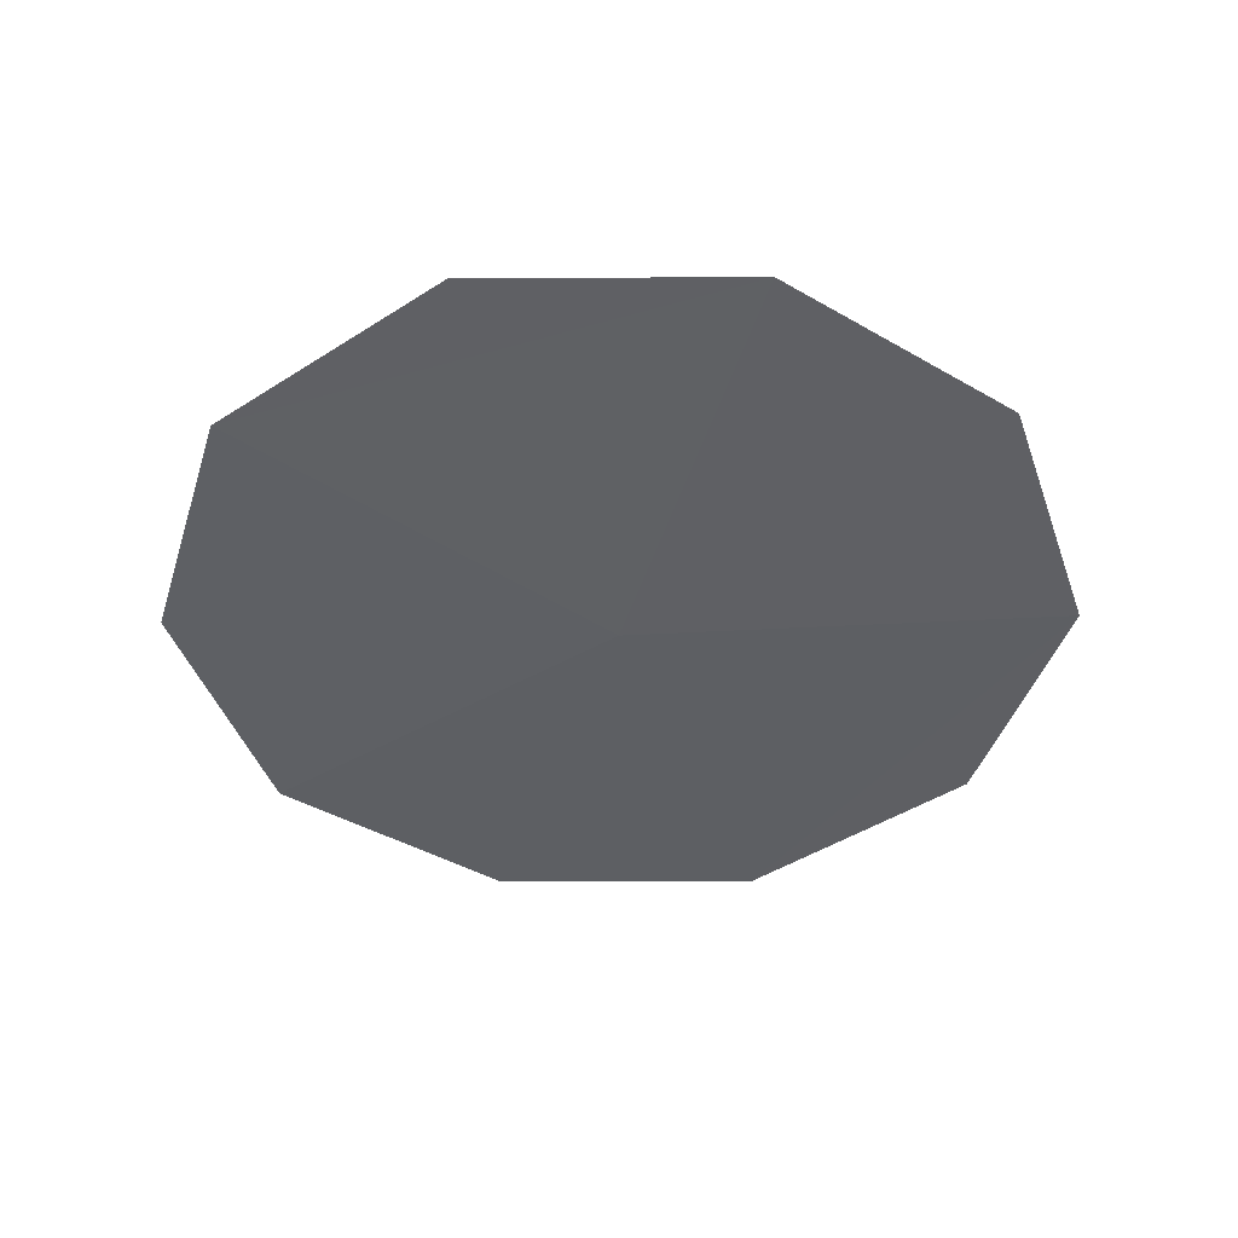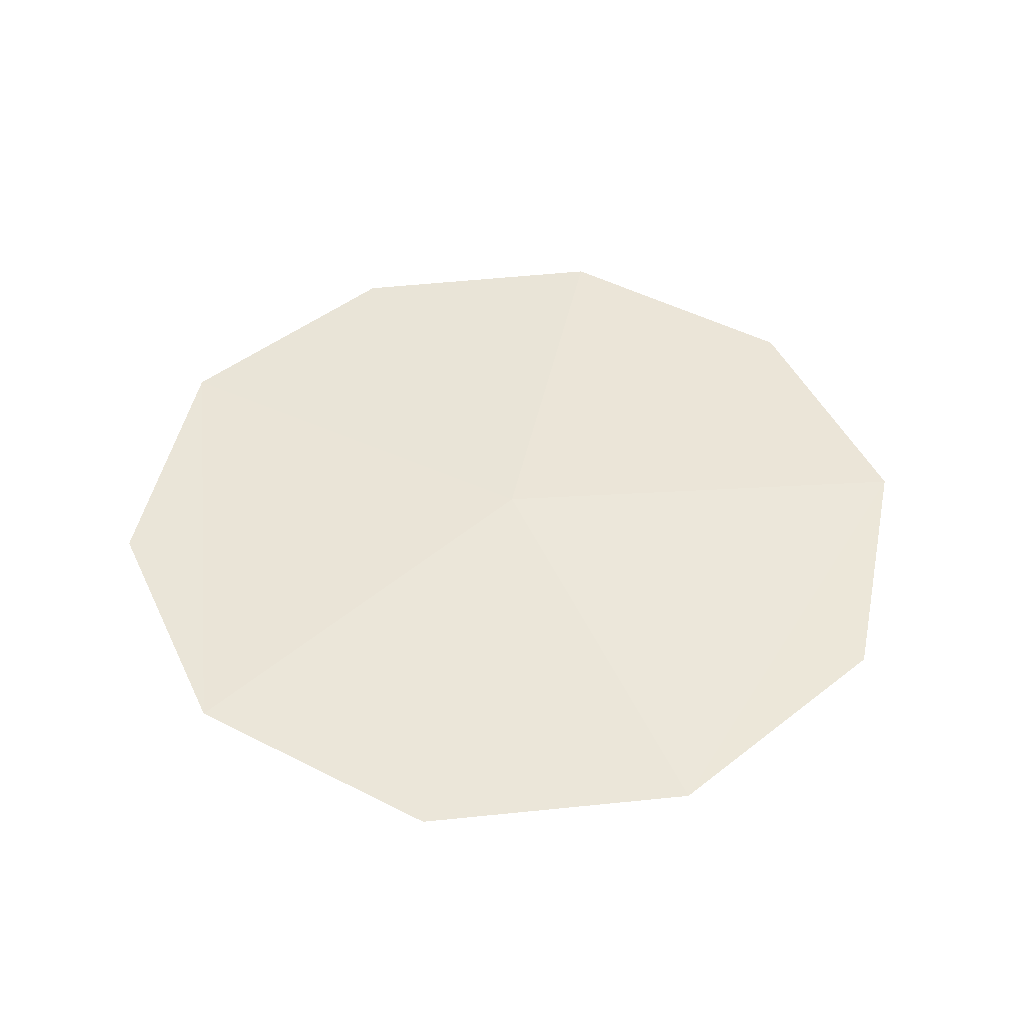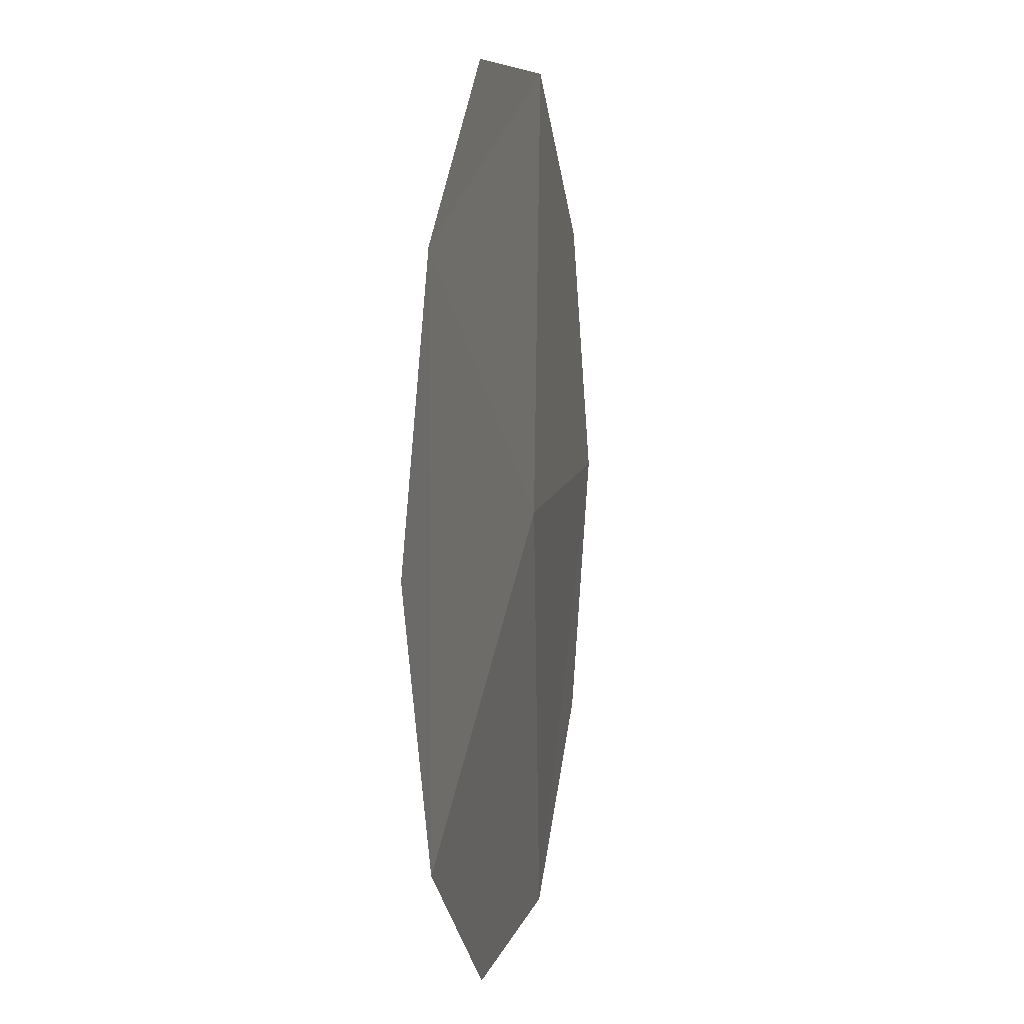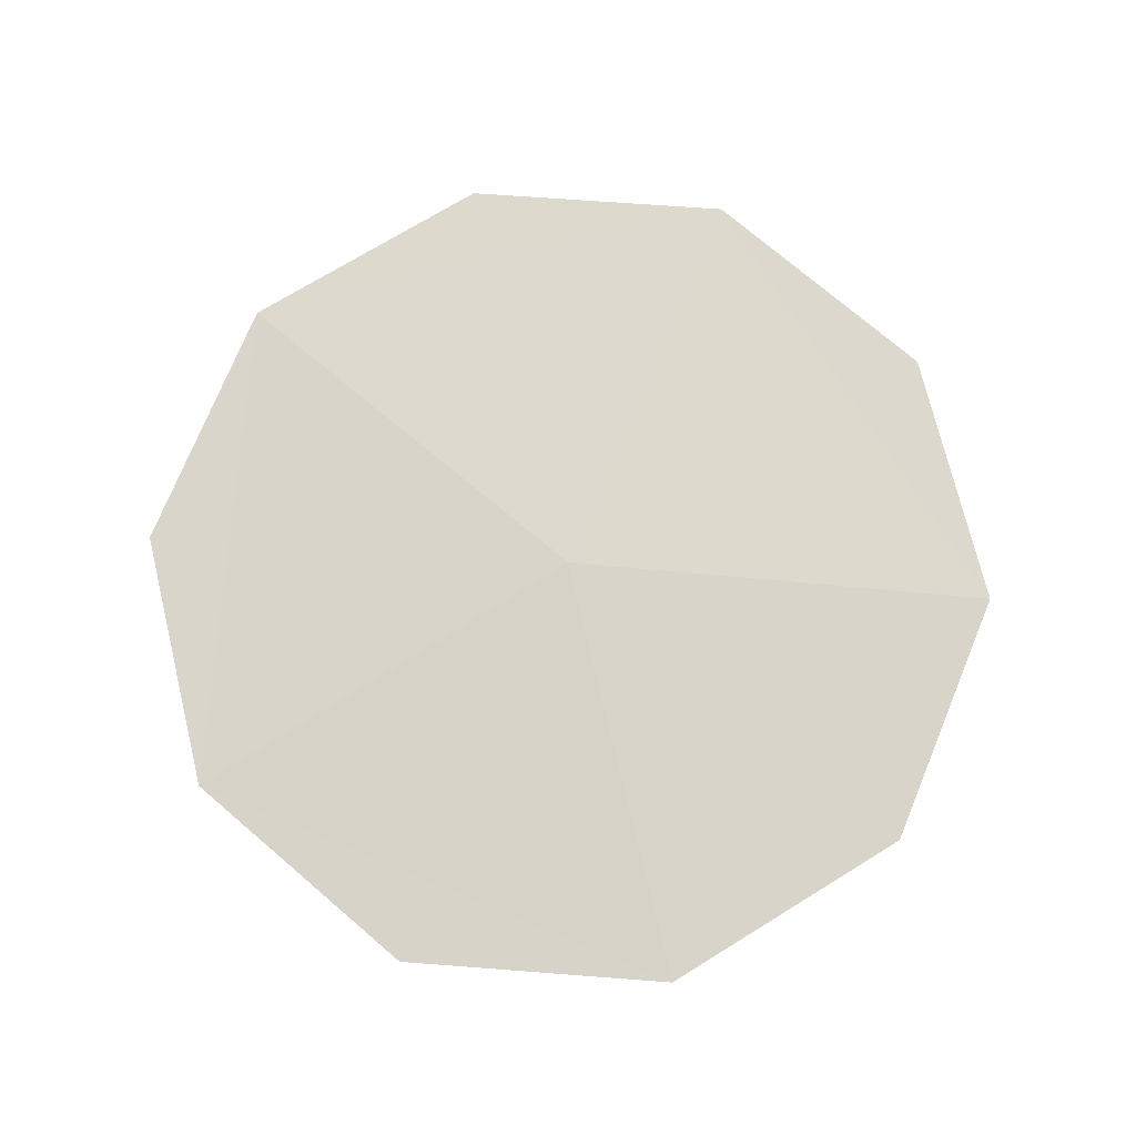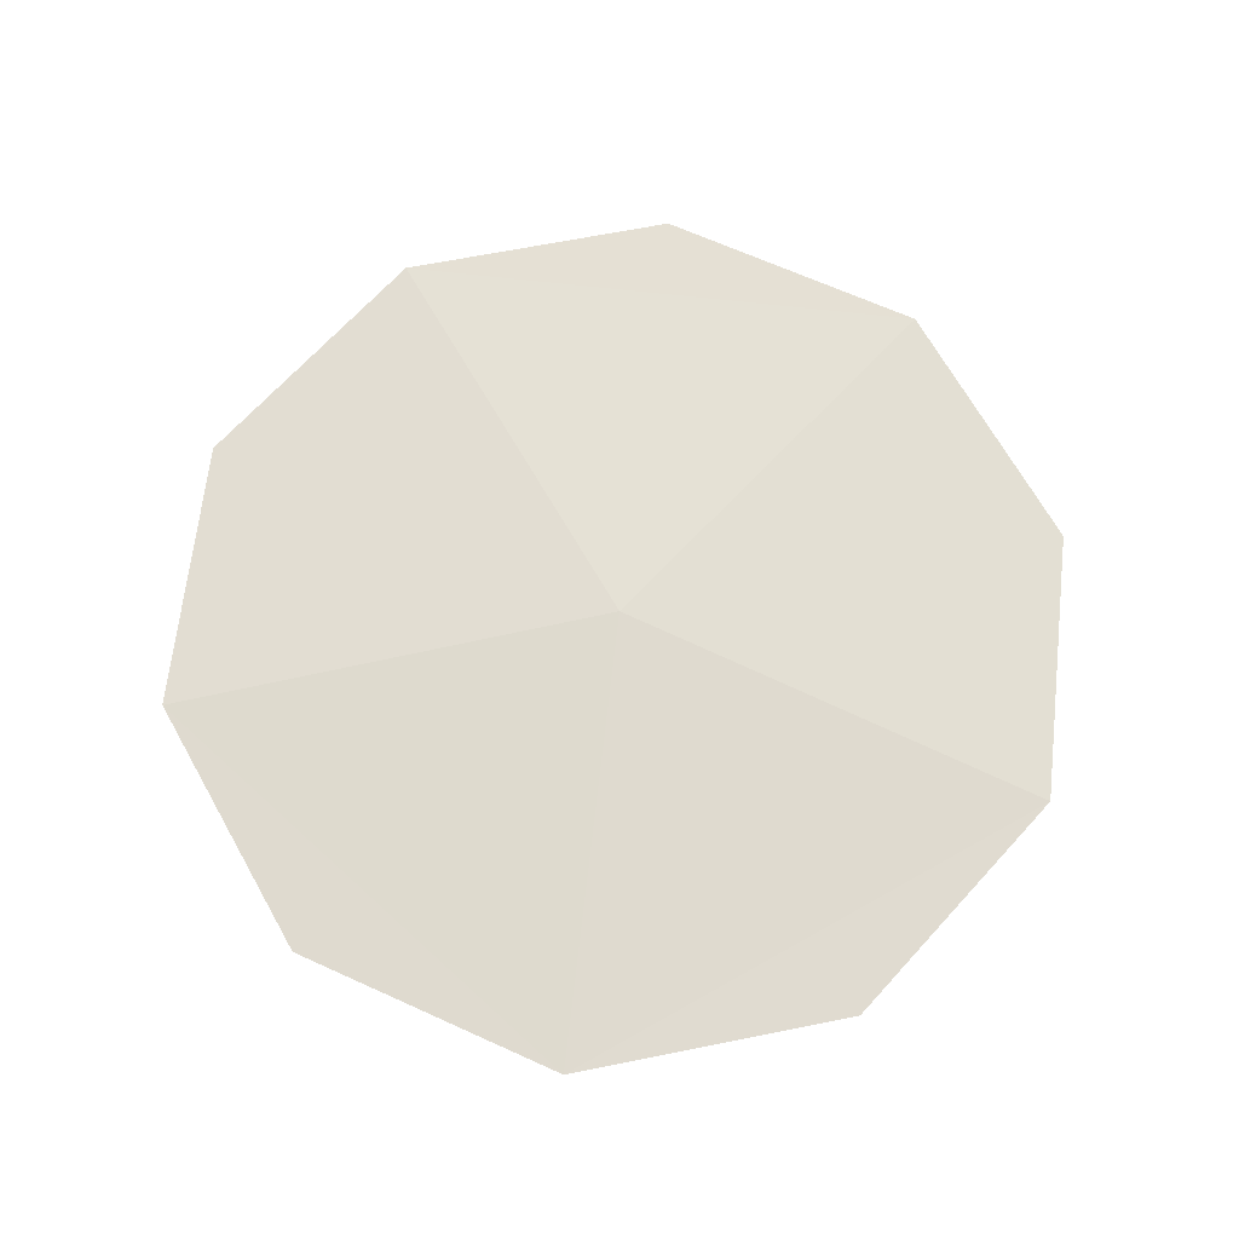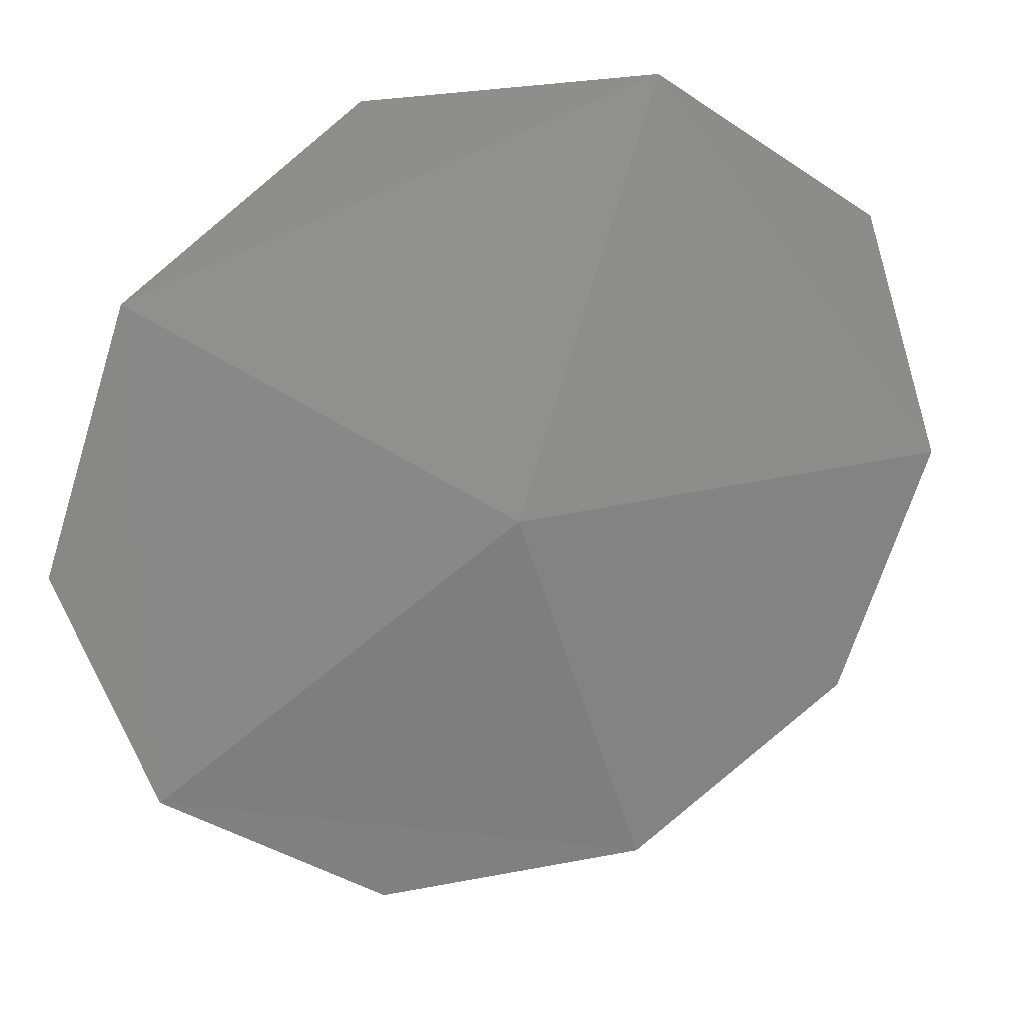
<metadata>
{"format":"obj","ext":"obj","renderer":"f3d","projection":"perspective","resolution":1024,"background":"white","views":[{"elev":-42.8,"azim":0.9,"up":"+Y"},{"elev":46.5,"azim":29.8,"up":"+Y"},{"elev":7.3,"azim":101.1,"up":"+Z"},{"elev":74.2,"azim":-31.6,"up":"+Y"},{"elev":68.3,"azim":132.5,"up":"+Y"},{"elev":27.3,"azim":162.4,"up":"+Z"}]}
</metadata>
<code>
v 0 -1.647 0
v -27.42 -0.142 -19.92
v 10.47 -0.142 -32.23
v 33.89 -0.142 0
v 10.47 -0.142 32.23
v -27.42 -0.142 19.92
v -10.47 0.142 -32.23
v 27.42 0.142 -19.92
v 27.42 0.142 19.92
v -10.47 0.142 32.23
v -33.89 0.142 0
v 0 1.647 0
f 1 2 3
f 2 1 6
f 1 3 4
f 1 4 5
f 1 5 6
f 2 6 11
f 3 2 7
f 4 3 8
f 5 4 9
f 6 5 10
f 2 11 7
f 3 7 8
f 4 8 9
f 5 9 10
f 6 10 11
f 7 11 12
f 8 7 12
f 9 8 12
f 10 9 12
f 11 10 12

</code>
